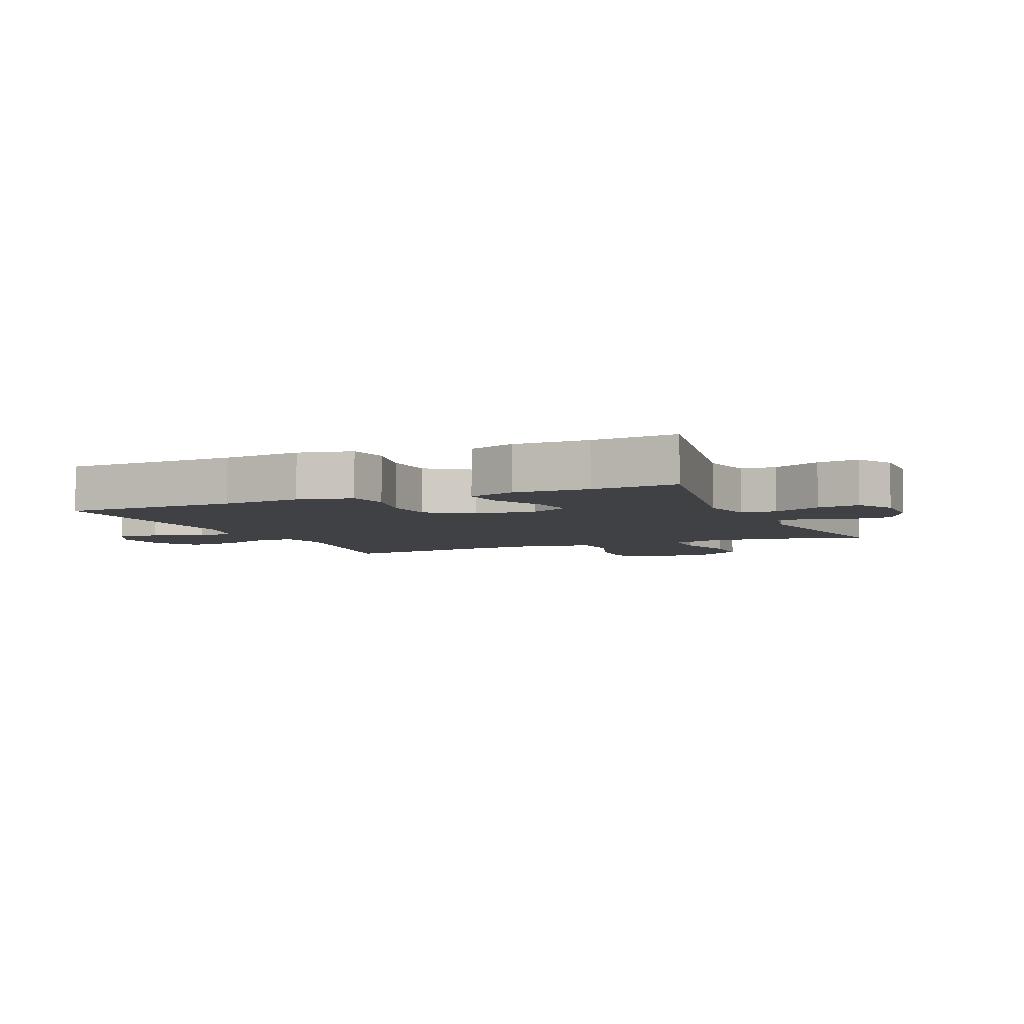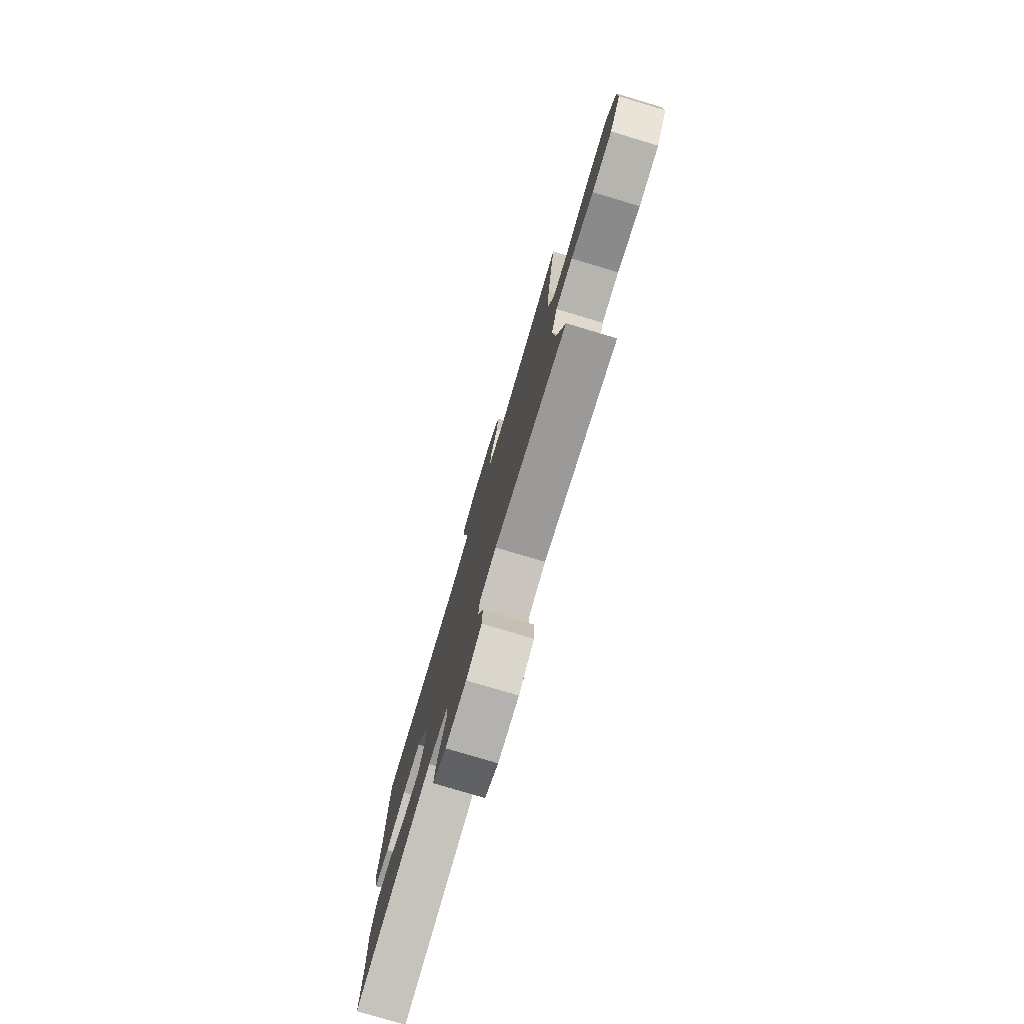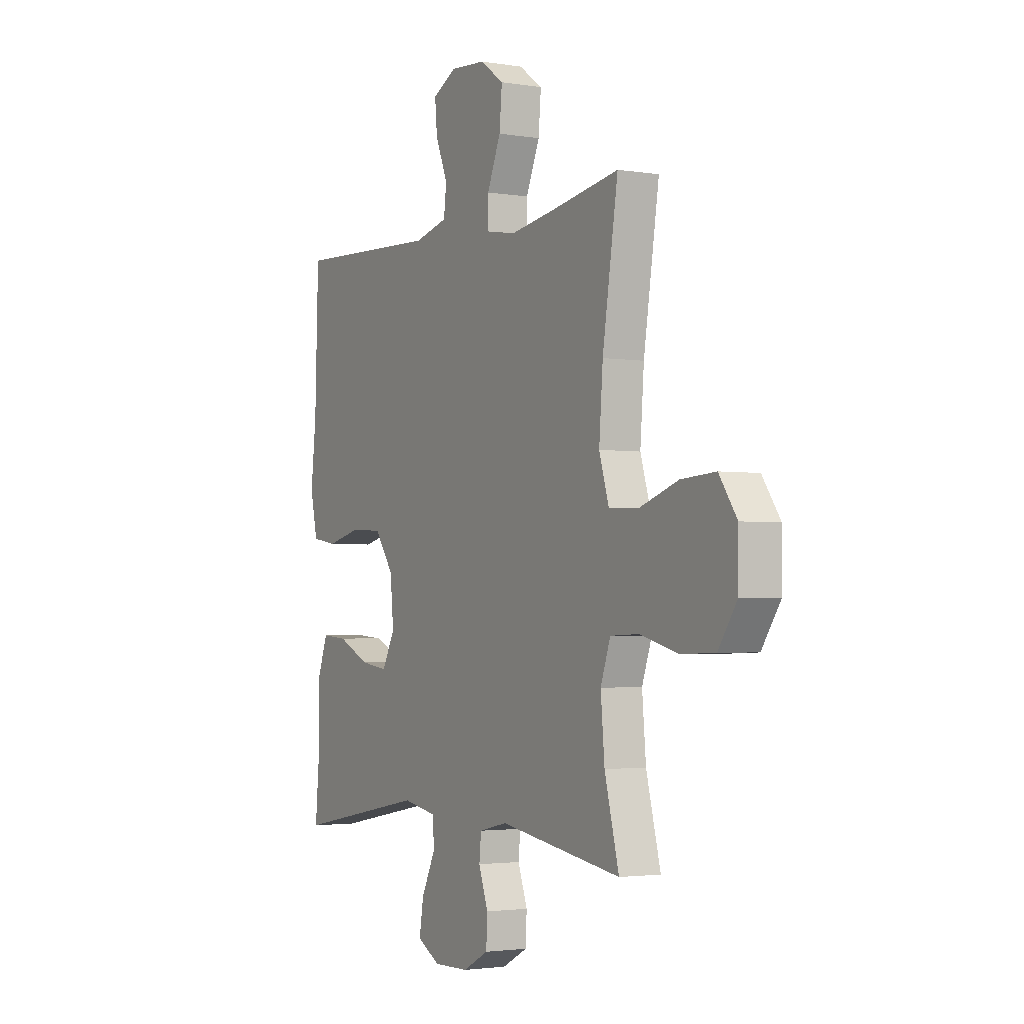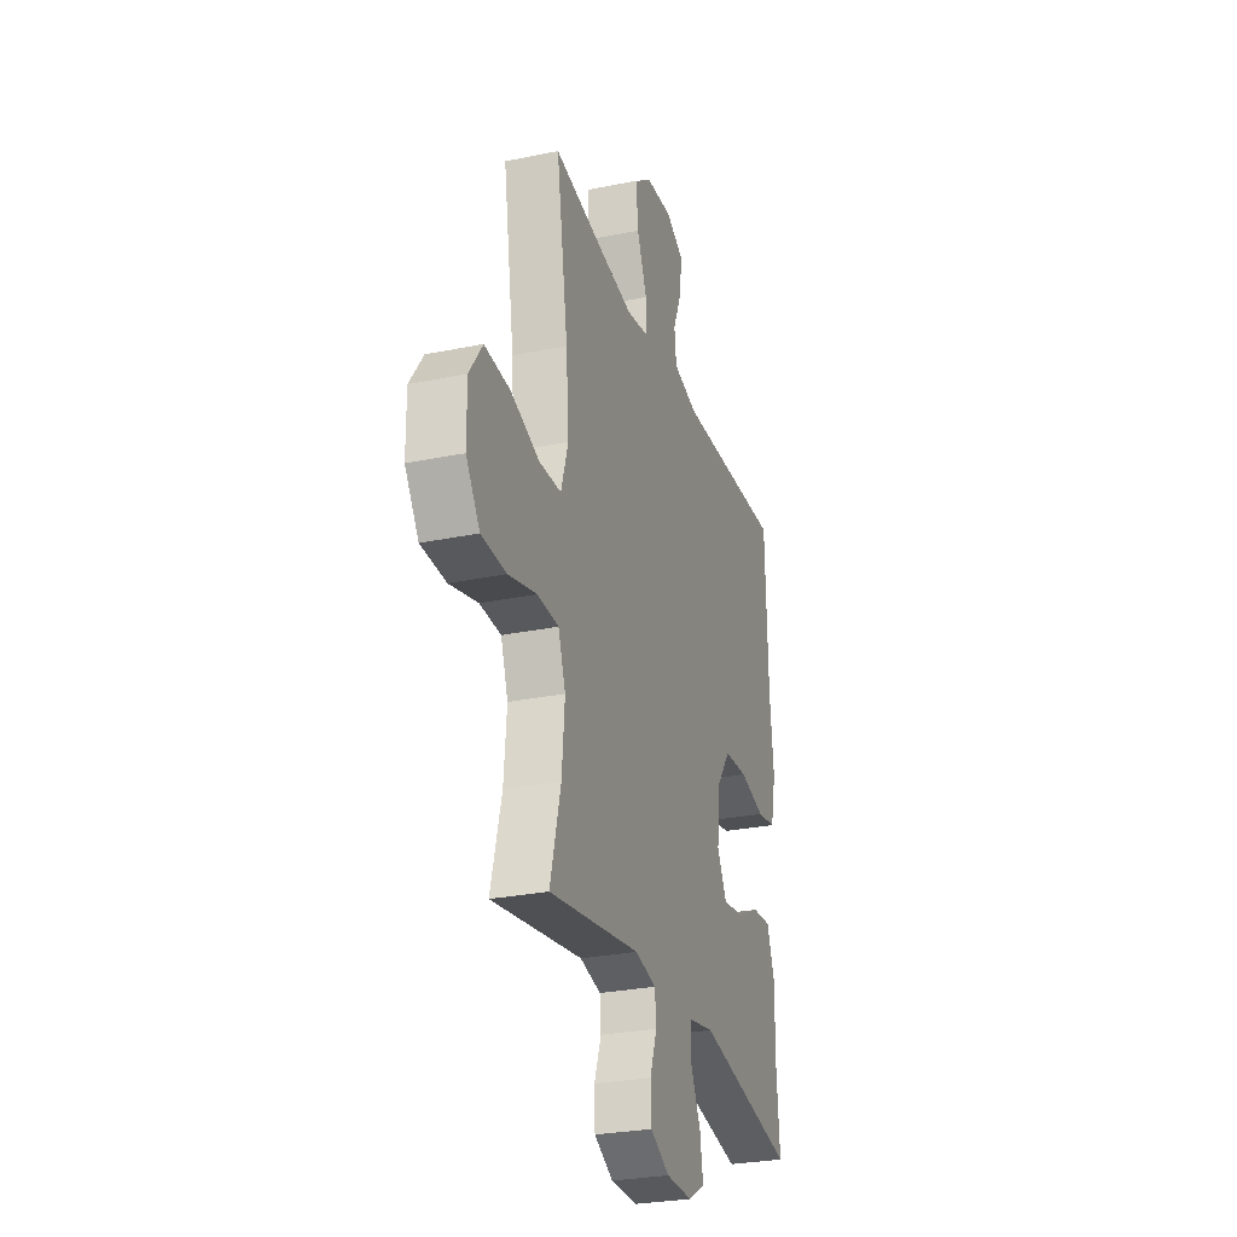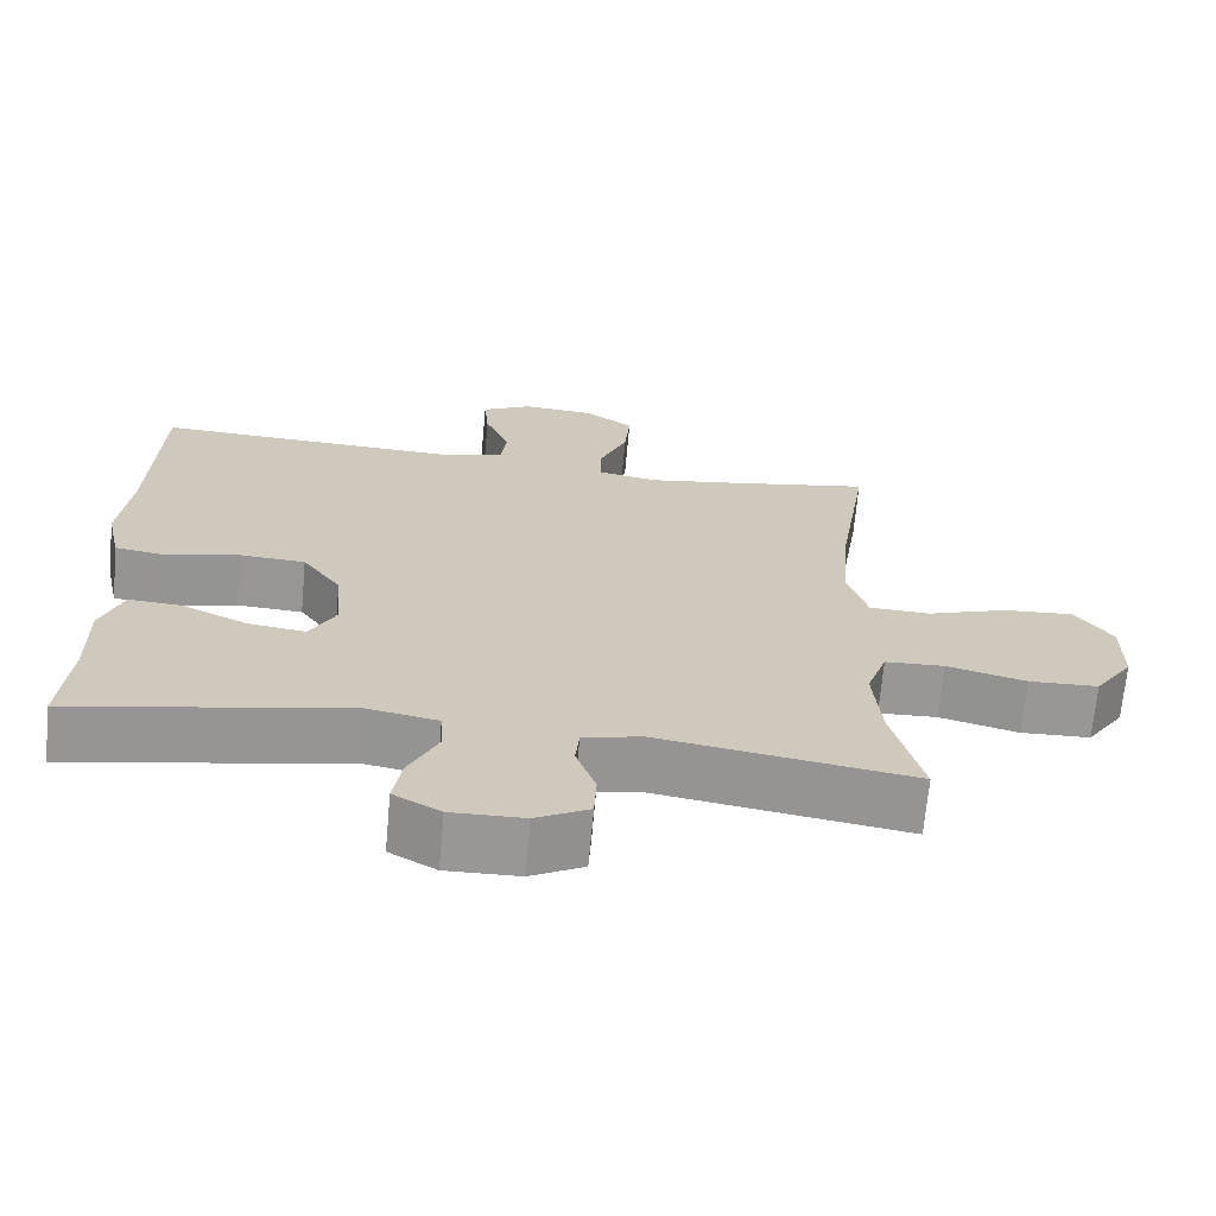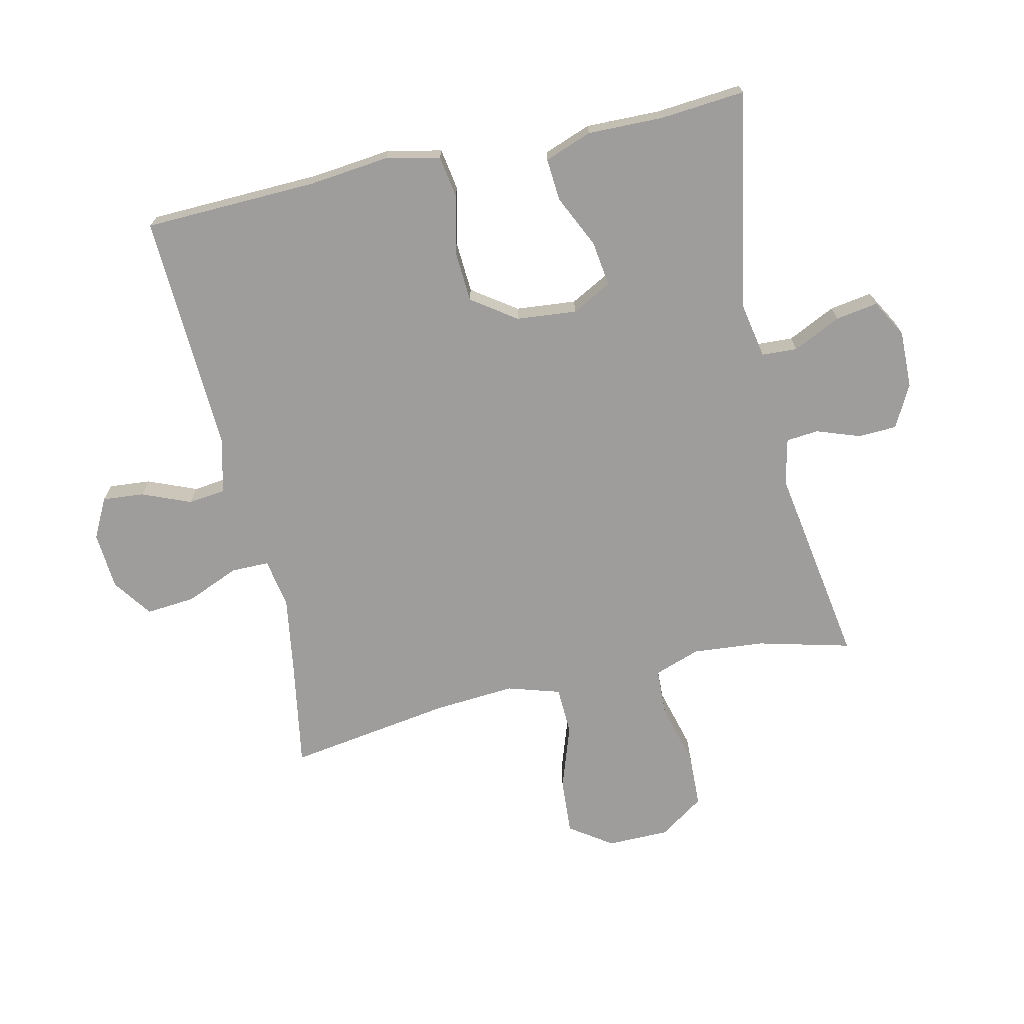
<metadata>
{"format":"obj","ext":"obj","renderer":"f3d","projection":"perspective","resolution":1024,"background":"white","views":[{"elev":-5.3,"azim":113.4,"up":"+Y"},{"elev":-78.5,"azim":-106.6,"up":"+Z"},{"elev":-2.6,"azim":-119.7,"up":"+Z"},{"elev":-28.0,"azim":-72.6,"up":"+Z"},{"elev":-68.2,"azim":174.8,"up":"+Z"},{"elev":-70.5,"azim":102.7,"up":"+Y"}]}
</metadata>
<code>
v -0.5 0.07 -0.5
v -0.462 0.07 -0.351
v -0.452 0.07 -0.236
v -0.478 0.07 -0.162
v -0.554 0.07 -0.159
v -0.655 0.07 -0.186
v -0.744 0.07 -0.183
v -0.793 0.07 -0.111
v -0.794 0.07 -0.011
v -0.747 0.07 0.057
v -0.656 0.07 0.051
v -0.553 0.07 0.016
v -0.475 0.07 0.019
v -0.449 0.07 0.104
v -0.459 0.07 0.235
v -0.5 0.07 0.5
v -0.324 0.07 0.47
v -0.201 0.07 0.451
v -0.122 0.07 0.465
v -0.122 0.07 0.526
v -0.158 0.07 0.612
v -0.165 0.07 0.691
v -0.102 0.07 0.736
v -0.009 0.07 0.743
v 0.055 0.07 0.71
v 0.049 0.07 0.643
v 0.017 0.07 0.565
v 0.024 0.07 0.505
v 0.112 0.07 0.483
v 0.5 0.07 0.5
v 0.509 0.07 0.22
v 0.523 0.07 0.092
v 0.504 0.07 0.005
v 0.437 0.07 -0.006
v 0.345 0.07 0.016
v 0.261 0.07 0.011
v 0.211 0.07 -0.06
v 0.202 0.07 -0.157
v 0.236 0.07 -0.221
v 0.309 0.07 -0.211
v 0.394 0.07 -0.171
v 0.462 0.07 -0.166
v 0.49 0.07 -0.242
v 0.488 0.07 -0.363
v 0.5 0.07 -0.5
v 0.149 0.07 -0.434
v 0.059 0.07 -0.451
v 0.056 0.07 -0.508
v 0.093 0.07 -0.585
v 0.104 0.07 -0.653
v 0.044 0.07 -0.687
v -0.049 0.07 -0.685
v -0.117 0.07 -0.649
v -0.12 0.07 -0.587
v -0.095 0.07 -0.517
v -0.1 0.07 -0.465
v -0.175 0.07 -0.448
v -0.5 0 -0.5
v -0.462 0 -0.351
v -0.452 0 -0.236
v -0.478 0 -0.162
v -0.554 0 -0.159
v -0.655 0 -0.186
v -0.744 0 -0.183
v -0.793 0 -0.111
v -0.794 0 -0.011
v -0.747 0 0.057
v -0.656 0 0.051
v -0.553 0 0.016
v -0.475 0 0.019
v -0.449 0 0.104
v -0.459 0 0.235
v -0.5 0 0.5
v -0.324 0 0.47
v -0.201 0 0.451
v -0.122 0 0.465
v -0.122 0 0.526
v -0.158 0 0.612
v -0.165 0 0.691
v -0.102 0 0.736
v -0.009 0 0.743
v 0.055 0 0.71
v 0.049 0 0.643
v 0.017 0 0.565
v 0.024 0 0.505
v 0.112 0 0.483
v 0.5 0 0.5
v 0.509 0 0.22
v 0.523 0 0.092
v 0.504 0 0.005
v 0.437 0 -0.006
v 0.345 0 0.016
v 0.261 0 0.011
v 0.211 0 -0.06
v 0.202 0 -0.157
v 0.236 0 -0.221
v 0.309 0 -0.211
v 0.394 0 -0.171
v 0.462 0 -0.166
v 0.49 0 -0.242
v 0.488 0 -0.363
v 0.5 0 -0.5
v 0.149 0 -0.434
v 0.059 0 -0.451
v 0.056 0 -0.508
v 0.093 0 -0.585
v 0.104 0 -0.653
v 0.044 0 -0.687
v -0.049 0 -0.685
v -0.117 0 -0.649
v -0.12 0 -0.587
v -0.095 0 -0.517
v -0.1 0 -0.465
v -0.175 0 -0.448
f 52 53 54 55
f 52 55 56
f 51 52 56
f 48 49 50 51
f 47 48 51 56
f 46 47 56 57
f 44 45 46
f 43 44 46 57
f 40 41 42 43
f 39 40 43 57
f 32 33 34 35
f 31 32 35 36
f 29 30 31 36
f 28 29 36 37
f 24 25 26 27
f 24 27 28
f 23 24 28
f 20 21 22 23
f 19 20 23 28
f 15 16 17
f 14 15 17 18
f 13 14 18 19
f 9 10 11 12
f 9 12 13
f 8 9 13
f 5 6 7 8
f 4 5 8 13
f 3 4 13 19
f 39 57 1 2
f 38 39 2 3
f 28 37 38
f 3 19 28 38
f 112 111 110 109
f 113 112 109
f 113 109 108
f 108 107 106 105
f 113 108 105 104
f 114 113 104 103
f 103 102 101
f 114 103 101 100
f 100 99 98 97
f 114 100 97 96
f 92 91 90 89
f 93 92 89 88
f 93 88 87 86
f 94 93 86 85
f 84 83 82 81
f 85 84 81
f 85 81 80
f 80 79 78 77
f 85 80 77 76
f 74 73 72
f 75 74 72 71
f 76 75 71 70
f 69 68 67 66
f 70 69 66
f 70 66 65
f 65 64 63 62
f 70 65 62 61
f 76 70 61 60
f 59 58 114 96
f 60 59 96 95
f 95 94 85
f 95 85 76 60
f 1 58 59 2
f 2 59 60 3
f 3 60 61 4
f 4 61 62 5
f 5 62 63 6
f 6 63 64 7
f 7 64 65 8
f 8 65 66 9
f 9 66 67 10
f 10 67 68 11
f 11 68 69 12
f 12 69 70 13
f 13 70 71 14
f 14 71 72 15
f 15 72 73 16
f 16 73 74 17
f 17 74 75 18
f 18 75 76 19
f 19 76 77 20
f 20 77 78 21
f 21 78 79 22
f 22 79 80 23
f 23 80 81 24
f 24 81 82 25
f 25 82 83 26
f 26 83 84 27
f 27 84 85 28
f 28 85 86 29
f 29 86 87 30
f 30 87 88 31
f 31 88 89 32
f 32 89 90 33
f 33 90 91 34
f 34 91 92 35
f 35 92 93 36
f 36 93 94 37
f 37 94 95 38
f 38 95 96 39
f 39 96 97 40
f 40 97 98 41
f 41 98 99 42
f 42 99 100 43
f 43 100 101 44
f 44 101 102 45
f 45 102 103 46
f 46 103 104 47
f 47 104 105 48
f 48 105 106 49
f 49 106 107 50
f 50 107 108 51
f 51 108 109 52
f 52 109 110 53
f 53 110 111 54
f 54 111 112 55
f 55 112 113 56
f 56 113 114 57
f 57 114 58 1

</code>
